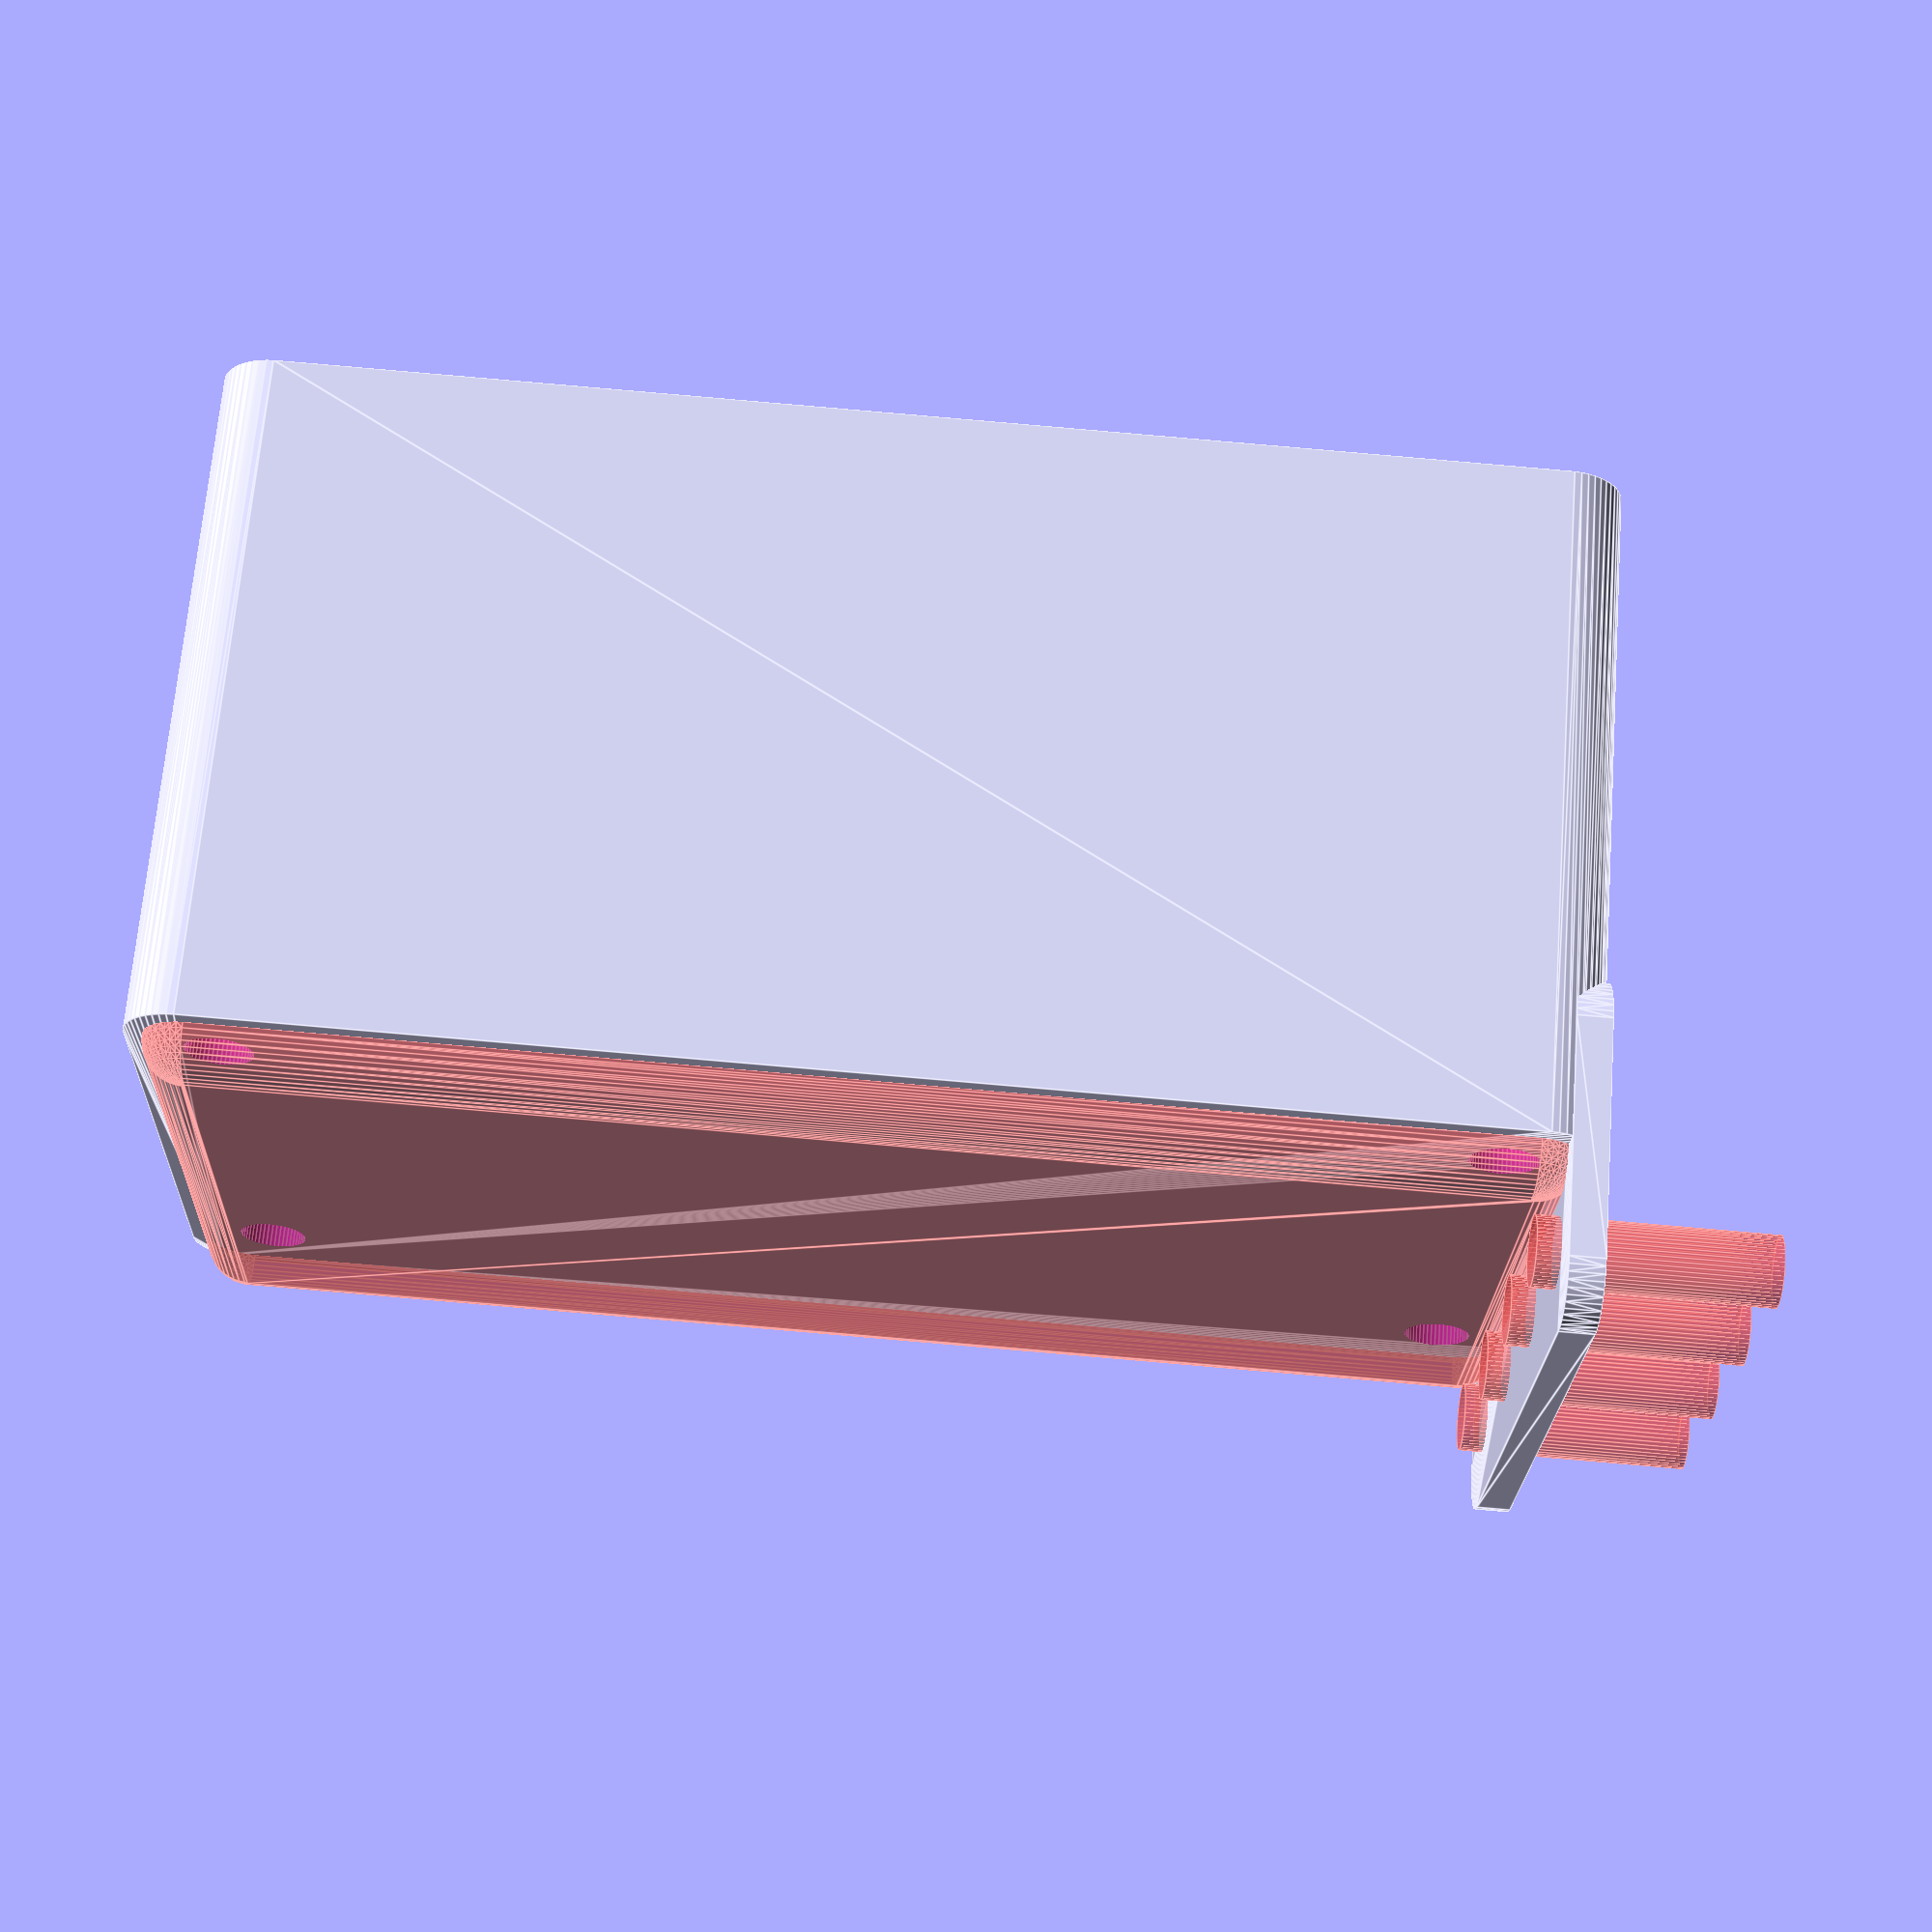
<openscad>
$fn = 50;


difference() {
	union() {
		hull() {
			translate(v = [-55.0000000000, 25.0000000000, 0]) {
				cylinder(h = 60, r = 5);
			}
			translate(v = [55.0000000000, 25.0000000000, 0]) {
				cylinder(h = 60, r = 5);
			}
			translate(v = [-55.0000000000, -25.0000000000, 0]) {
				cylinder(h = 60, r = 5);
			}
			translate(v = [55.0000000000, -25.0000000000, 0]) {
				cylinder(h = 60, r = 5);
			}
		}
		translate(v = [-57.0000000000, 0, 60]) {
			rotate(a = [0, 90, 0]) {
				hull() {
					translate(v = [-10.0000000000, 25.0000000000, 0]) {
						rotate(a = [0, 90, 0]) {
							rotate(a = [0, 90, 0]) {
								cylinder(h = 3, r = 5);
							}
						}
					}
					translate(v = [10.0000000000, 25.0000000000, 0]) {
						rotate(a = [0, 90, 0]) {
							rotate(a = [0, 90, 0]) {
								cylinder(h = 3, r = 5);
							}
						}
					}
					translate(v = [-10.0000000000, -25.0000000000, 0]) {
						rotate(a = [0, 90, 0]) {
							rotate(a = [0, 90, 0]) {
								cylinder(h = 3, r = 5);
							}
						}
					}
					translate(v = [10.0000000000, -25.0000000000, 0]) {
						rotate(a = [0, 90, 0]) {
							rotate(a = [0, 90, 0]) {
								cylinder(h = 3, r = 5);
							}
						}
					}
				}
			}
		}
	}
	union() {
		translate(v = [-52.5000000000, -22.5000000000, 2]) {
			rotate(a = [0, 0, 0]) {
				difference() {
					union() {
						translate(v = [0, 0, -6.0000000000]) {
							cylinder(h = 6, r = 1.5000000000);
						}
						translate(v = [0, 0, -6.0000000000]) {
							cylinder(h = 6, r = 1.8000000000);
						}
						translate(v = [0, 0, -1.7000000000]) {
							cylinder(h = 1.7000000000, r1 = 1.5000000000, r2 = 2.9000000000);
						}
						cylinder(h = 250, r = 2.9000000000);
						translate(v = [0, 0, -6.0000000000]) {
							cylinder(h = 6, r = 1.5000000000);
						}
					}
					union();
				}
			}
		}
		translate(v = [52.5000000000, -22.5000000000, 2]) {
			rotate(a = [0, 0, 0]) {
				difference() {
					union() {
						translate(v = [0, 0, -6.0000000000]) {
							cylinder(h = 6, r = 1.5000000000);
						}
						translate(v = [0, 0, -6.0000000000]) {
							cylinder(h = 6, r = 1.8000000000);
						}
						translate(v = [0, 0, -1.7000000000]) {
							cylinder(h = 1.7000000000, r1 = 1.5000000000, r2 = 2.9000000000);
						}
						cylinder(h = 250, r = 2.9000000000);
						translate(v = [0, 0, -6.0000000000]) {
							cylinder(h = 6, r = 1.5000000000);
						}
					}
					union();
				}
			}
		}
		translate(v = [-52.5000000000, 22.5000000000, 2]) {
			rotate(a = [0, 0, 0]) {
				difference() {
					union() {
						translate(v = [0, 0, -6.0000000000]) {
							cylinder(h = 6, r = 1.5000000000);
						}
						translate(v = [0, 0, -6.0000000000]) {
							cylinder(h = 6, r = 1.8000000000);
						}
						translate(v = [0, 0, -1.7000000000]) {
							cylinder(h = 1.7000000000, r1 = 1.5000000000, r2 = 2.9000000000);
						}
						cylinder(h = 250, r = 2.9000000000);
						translate(v = [0, 0, -6.0000000000]) {
							cylinder(h = 6, r = 1.5000000000);
						}
					}
					union();
				}
			}
		}
		translate(v = [52.5000000000, 22.5000000000, 2]) {
			rotate(a = [0, 0, 0]) {
				difference() {
					union() {
						translate(v = [0, 0, -6.0000000000]) {
							cylinder(h = 6, r = 1.5000000000);
						}
						translate(v = [0, 0, -6.0000000000]) {
							cylinder(h = 6, r = 1.8000000000);
						}
						translate(v = [0, 0, -1.7000000000]) {
							cylinder(h = 1.7000000000, r1 = 1.5000000000, r2 = 2.9000000000);
						}
						cylinder(h = 250, r = 2.9000000000);
						translate(v = [0, 0, -6.0000000000]) {
							cylinder(h = 6, r = 1.5000000000);
						}
					}
					union();
				}
			}
		}
		translate(v = [0, 0, 3]) {
			#hull() {
				union() {
					translate(v = [-54.5000000000, 24.5000000000, 4]) {
						cylinder(h = 53, r = 4);
					}
					translate(v = [-54.5000000000, 24.5000000000, 4]) {
						sphere(r = 4);
					}
					translate(v = [-54.5000000000, 24.5000000000, 57]) {
						sphere(r = 4);
					}
				}
				union() {
					translate(v = [54.5000000000, 24.5000000000, 4]) {
						cylinder(h = 53, r = 4);
					}
					translate(v = [54.5000000000, 24.5000000000, 4]) {
						sphere(r = 4);
					}
					translate(v = [54.5000000000, 24.5000000000, 57]) {
						sphere(r = 4);
					}
				}
				union() {
					translate(v = [-54.5000000000, -24.5000000000, 4]) {
						cylinder(h = 53, r = 4);
					}
					translate(v = [-54.5000000000, -24.5000000000, 4]) {
						sphere(r = 4);
					}
					translate(v = [-54.5000000000, -24.5000000000, 57]) {
						sphere(r = 4);
					}
				}
				union() {
					translate(v = [54.5000000000, -24.5000000000, 4]) {
						cylinder(h = 53, r = 4);
					}
					translate(v = [54.5000000000, -24.5000000000, 4]) {
						sphere(r = 4);
					}
					translate(v = [54.5000000000, -24.5000000000, 57]) {
						sphere(r = 4);
					}
				}
			}
		}
		#translate(v = [-75.0000000000, -22.5000000000, 67.5000000000]) {
			rotate(a = [0, 90, 0]) {
				cylinder(h = 20, r = 3.0000000000);
			}
		}
		#translate(v = [-75.0000000000, -7.5000000000, 67.5000000000]) {
			rotate(a = [0, 90, 0]) {
				cylinder(h = 20, r = 3.0000000000);
			}
		}
		#translate(v = [-75.0000000000, 7.5000000000, 67.5000000000]) {
			rotate(a = [0, 90, 0]) {
				cylinder(h = 20, r = 3.0000000000);
			}
		}
		#translate(v = [-75.0000000000, 22.5000000000, 67.5000000000]) {
			rotate(a = [0, 90, 0]) {
				cylinder(h = 20, r = 3.0000000000);
			}
		}
	}
}
</openscad>
<views>
elev=292.7 azim=181.9 roll=4.5 proj=p view=edges
</views>
